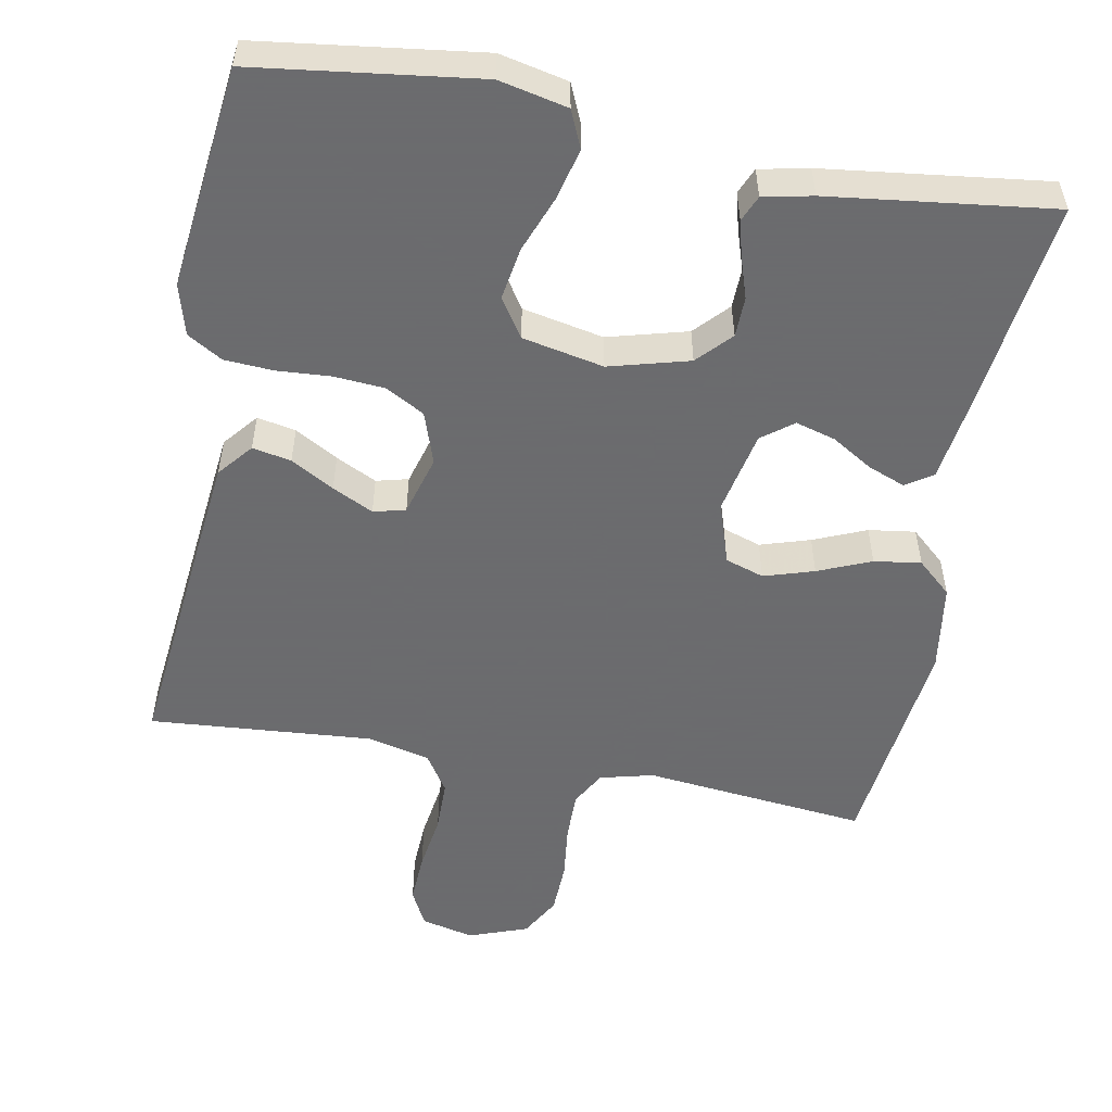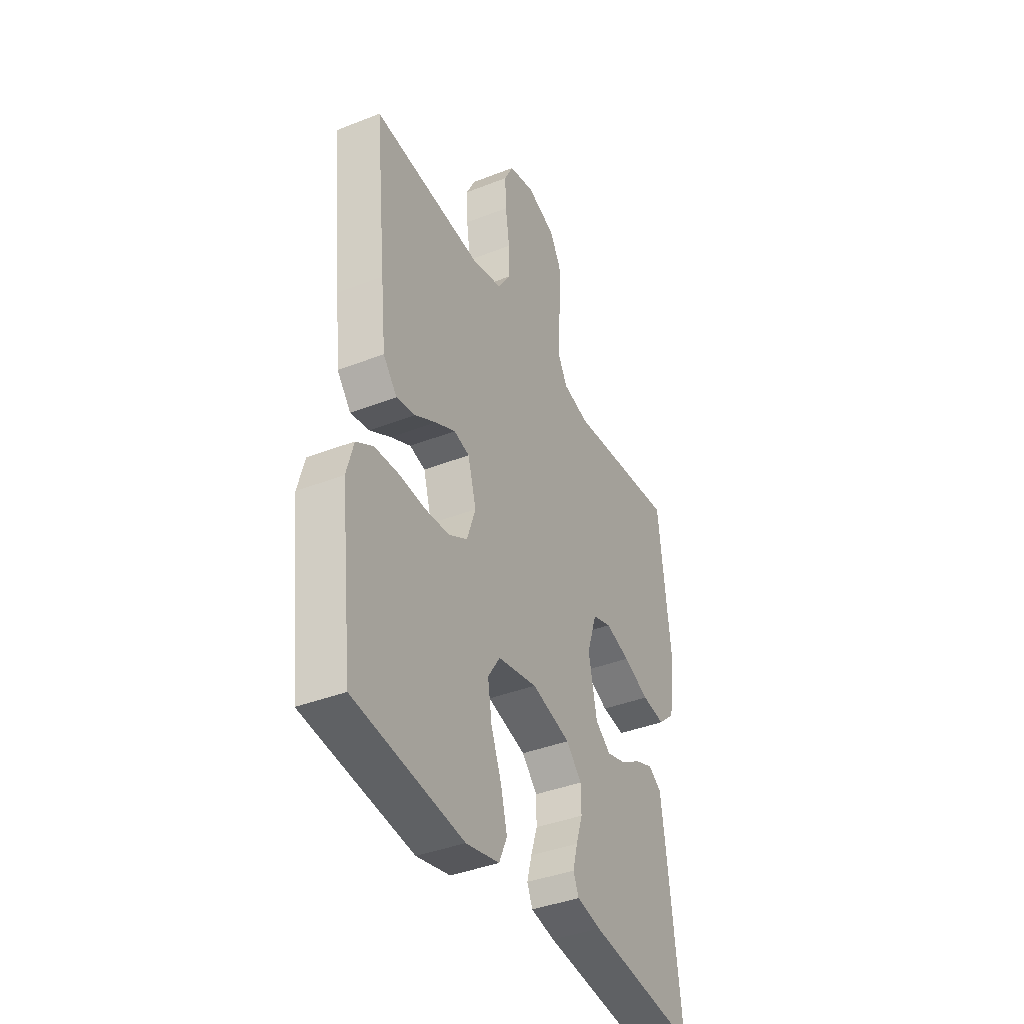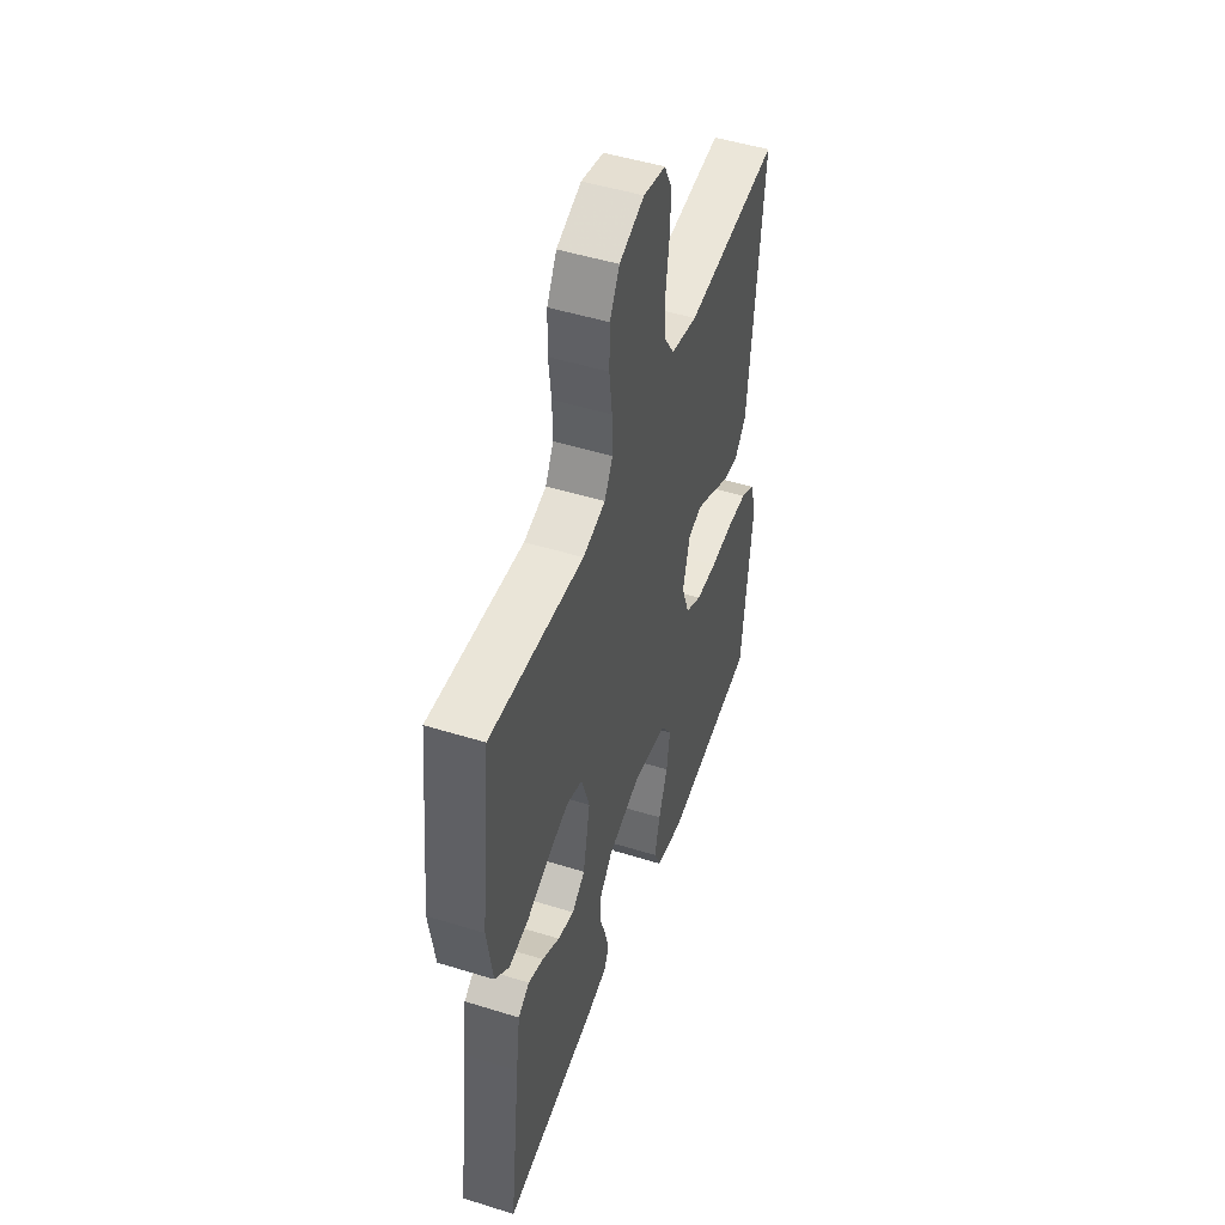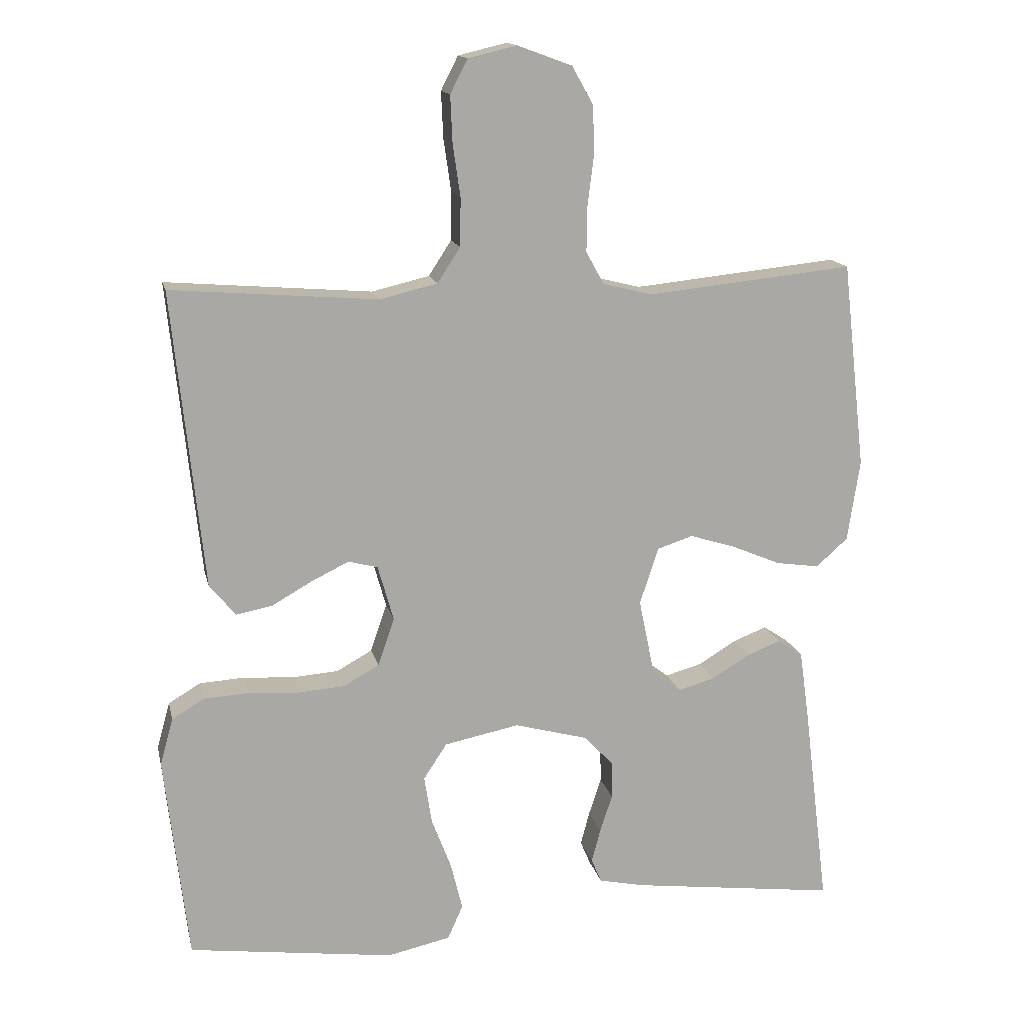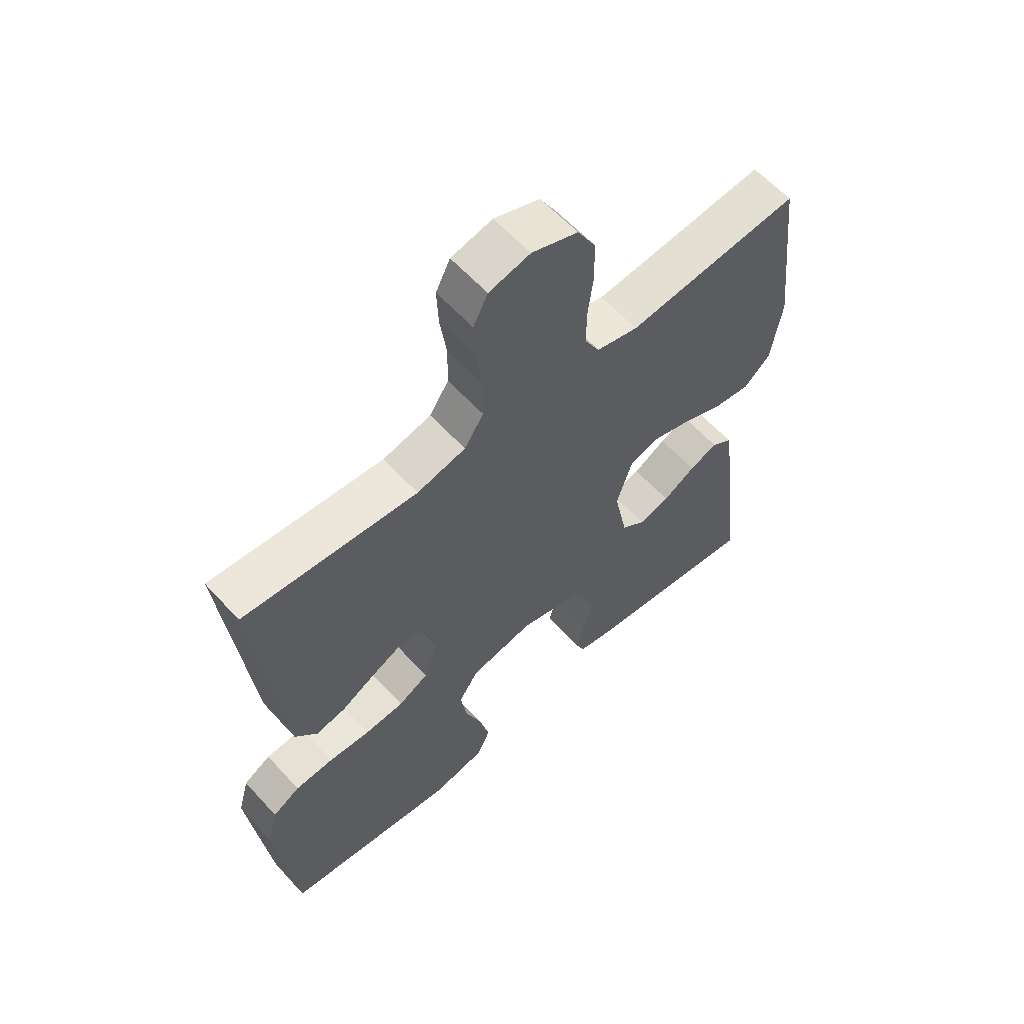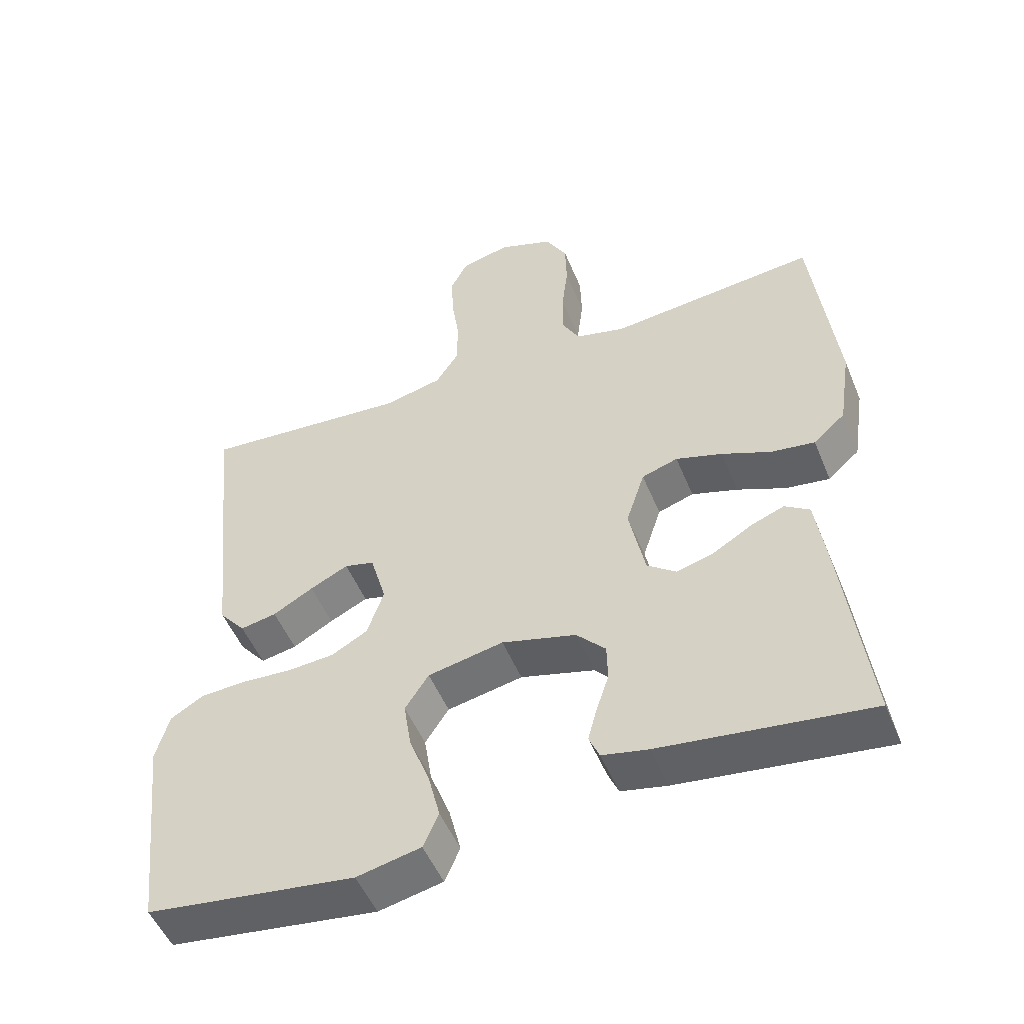
<metadata>
{"format":"obj","ext":"obj","renderer":"f3d","projection":"perspective","resolution":1024,"background":"white","views":[{"elev":-53.5,"azim":169.3,"up":"+Y"},{"elev":-39.1,"azim":116.2,"up":"+Z"},{"elev":49.2,"azim":-71.0,"up":"+Z"},{"elev":14.9,"azim":167.7,"up":"+Z"},{"elev":60.3,"azim":137.9,"up":"+Z"},{"elev":-51.1,"azim":-158.0,"up":"+Z"}]}
</metadata>
<code>
v -0.5 0.07 0.5
v -0.2 0.07 0.469
v -0.128 0.07 0.487
v -0.102 0.07 0.534
v -0.103 0.07 0.6
v -0.112 0.07 0.673
v -0.11 0.07 0.743
v -0.079 0.07 0.798
v 0 0.07 0.827
v 0.071 0.07 0.81
v 0.096 0.07 0.761
v 0.093 0.07 0.693
v 0.082 0.07 0.617
v 0.083 0.07 0.547
v 0.116 0.07 0.496
v 0.2 0.07 0.476
v 0.5 0.07 0.5
v 0.469 0.07 0.2
v 0.455 0.07 0.068
v 0.417 0.07 0.022
v 0.365 0.07 0.032
v 0.307 0.07 0.065
v 0.252 0.07 0.092
v 0.209 0.07 0.081
v 0.186 0.07 0
v 0.21 0.07 -0.07
v 0.262 0.07 -0.099
v 0.33 0.07 -0.104
v 0.402 0.07 -0.099
v 0.468 0.07 -0.103
v 0.515 0.07 -0.131
v 0.534 0.07 -0.2
v 0.5 0.07 -0.5
v 0.2 0.07 -0.54
v 0.108 0.07 -0.52
v 0.086 0.07 -0.47
v 0.103 0.07 -0.401
v 0.132 0.07 -0.325
v 0.143 0.07 -0.255
v 0.109 0.07 -0.203
v 0 0.07 -0.181
v -0.107 0.07 -0.21
v -0.149 0.07 -0.255
v -0.15 0.07 -0.309
v -0.132 0.07 -0.364
v -0.119 0.07 -0.413
v -0.134 0.07 -0.448
v -0.2 0.07 -0.462
v -0.5 0.07 -0.5
v -0.463 0.07 -0.2
v -0.449 0.07 -0.1
v -0.413 0.07 -0.076
v -0.364 0.07 -0.095
v -0.308 0.07 -0.129
v -0.255 0.07 -0.144
v -0.213 0.07 -0.112
v -0.19 0.07 0
v -0.217 0.07 0.083
v -0.269 0.07 0.1
v -0.336 0.07 0.079
v -0.407 0.07 0.049
v -0.47 0.07 0.04
v -0.516 0.07 0.081
v -0.534 0.07 0.2
v -0.5 0 0.5
v -0.2 0 0.469
v -0.128 0 0.487
v -0.102 0 0.534
v -0.103 0 0.6
v -0.112 0 0.673
v -0.11 0 0.743
v -0.079 0 0.798
v 0 0 0.827
v 0.071 0 0.81
v 0.096 0 0.761
v 0.093 0 0.693
v 0.082 0 0.617
v 0.083 0 0.547
v 0.116 0 0.496
v 0.2 0 0.476
v 0.5 0 0.5
v 0.469 0 0.2
v 0.455 0 0.068
v 0.417 0 0.022
v 0.365 0 0.032
v 0.307 0 0.065
v 0.252 0 0.092
v 0.209 0 0.081
v 0.186 0 0
v 0.21 0 -0.07
v 0.262 0 -0.099
v 0.33 0 -0.104
v 0.402 0 -0.099
v 0.468 0 -0.103
v 0.515 0 -0.131
v 0.534 0 -0.2
v 0.5 0 -0.5
v 0.2 0 -0.54
v 0.108 0 -0.52
v 0.086 0 -0.47
v 0.103 0 -0.401
v 0.132 0 -0.325
v 0.143 0 -0.255
v 0.109 0 -0.203
v 0 0 -0.181
v -0.107 0 -0.21
v -0.149 0 -0.255
v -0.15 0 -0.309
v -0.132 0 -0.364
v -0.119 0 -0.413
v -0.134 0 -0.448
v -0.2 0 -0.462
v -0.5 0 -0.5
v -0.463 0 -0.2
v -0.449 0 -0.1
v -0.413 0 -0.076
v -0.364 0 -0.095
v -0.308 0 -0.129
v -0.255 0 -0.144
v -0.213 0 -0.112
v -0.19 0 0
v -0.217 0 0.083
v -0.269 0 0.1
v -0.336 0 0.079
v -0.407 0 0.049
v -0.47 0 0.04
v -0.516 0 0.081
v -0.534 0 0.2
f 63 64 1 2
f 60 61 62 63
f 59 60 63 2
f 58 59 2 3
f 57 58 3 4
f 51 52 53 54
f 51 54 55
f 50 51 55
f 49 50 55
f 48 49 55 56
f 44 45 46 47
f 44 47 48 56
f 35 36 37 38
f 35 38 39
f 34 35 39
f 33 34 39
f 32 33 39 40
f 28 29 30 31
f 27 28 31 32
f 19 20 21 22
f 19 22 23
f 16 17 18 19
f 15 16 19 23
f 14 15 23 24
f 10 11 12 13
f 10 13 14
f 9 10 14
f 5 6 7 8
f 4 5 8 9
f 57 4 9 14
f 43 44 56 57
f 42 43 57 14
f 27 32 40 41
f 26 27 41 42
f 25 26 42
f 14 24 25 42
f 66 65 128 127
f 127 126 125 124
f 66 127 124 123
f 67 66 123 122
f 68 67 122 121
f 118 117 116 115
f 119 118 115
f 119 115 114
f 119 114 113
f 120 119 113 112
f 111 110 109 108
f 120 112 111 108
f 102 101 100 99
f 103 102 99
f 103 99 98
f 103 98 97
f 104 103 97 96
f 95 94 93 92
f 96 95 92 91
f 86 85 84 83
f 87 86 83
f 83 82 81 80
f 87 83 80 79
f 88 87 79 78
f 77 76 75 74
f 78 77 74
f 78 74 73
f 72 71 70 69
f 73 72 69 68
f 78 73 68 121
f 121 120 108 107
f 78 121 107 106
f 105 104 96 91
f 106 105 91 90
f 106 90 89
f 106 89 88 78
f 1 65 66 2
f 2 66 67 3
f 3 67 68 4
f 4 68 69 5
f 5 69 70 6
f 6 70 71 7
f 7 71 72 8
f 8 72 73 9
f 9 73 74 10
f 10 74 75 11
f 11 75 76 12
f 12 76 77 13
f 13 77 78 14
f 14 78 79 15
f 15 79 80 16
f 16 80 81 17
f 17 81 82 18
f 18 82 83 19
f 19 83 84 20
f 20 84 85 21
f 21 85 86 22
f 22 86 87 23
f 23 87 88 24
f 24 88 89 25
f 25 89 90 26
f 26 90 91 27
f 27 91 92 28
f 28 92 93 29
f 29 93 94 30
f 30 94 95 31
f 31 95 96 32
f 32 96 97 33
f 33 97 98 34
f 34 98 99 35
f 35 99 100 36
f 36 100 101 37
f 37 101 102 38
f 38 102 103 39
f 39 103 104 40
f 40 104 105 41
f 41 105 106 42
f 42 106 107 43
f 43 107 108 44
f 44 108 109 45
f 45 109 110 46
f 46 110 111 47
f 47 111 112 48
f 48 112 113 49
f 49 113 114 50
f 50 114 115 51
f 51 115 116 52
f 52 116 117 53
f 53 117 118 54
f 54 118 119 55
f 55 119 120 56
f 56 120 121 57
f 57 121 122 58
f 58 122 123 59
f 59 123 124 60
f 60 124 125 61
f 61 125 126 62
f 62 126 127 63
f 63 127 128 64
f 64 128 65 1

</code>
